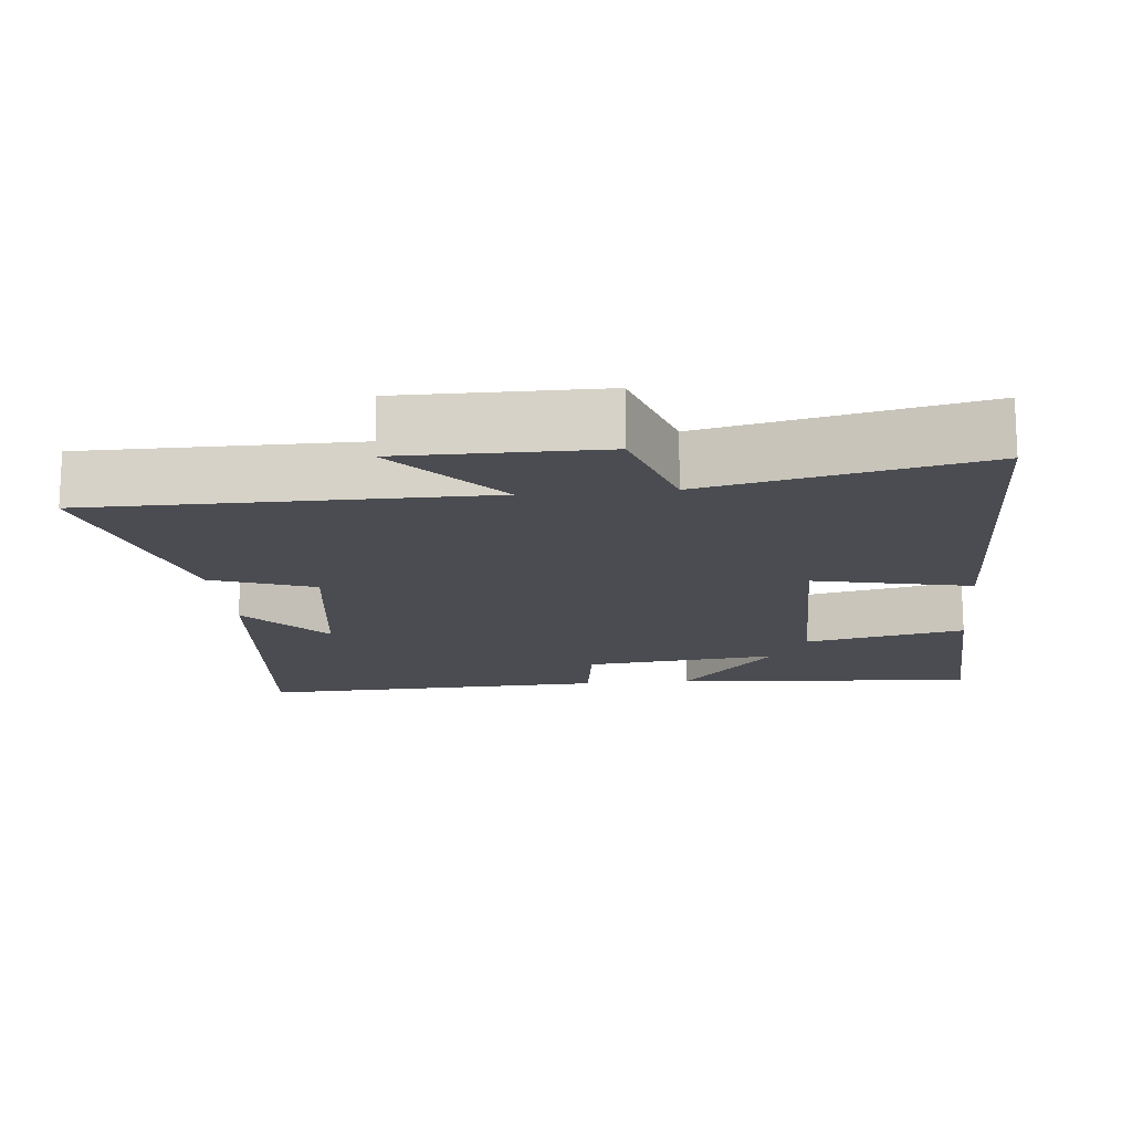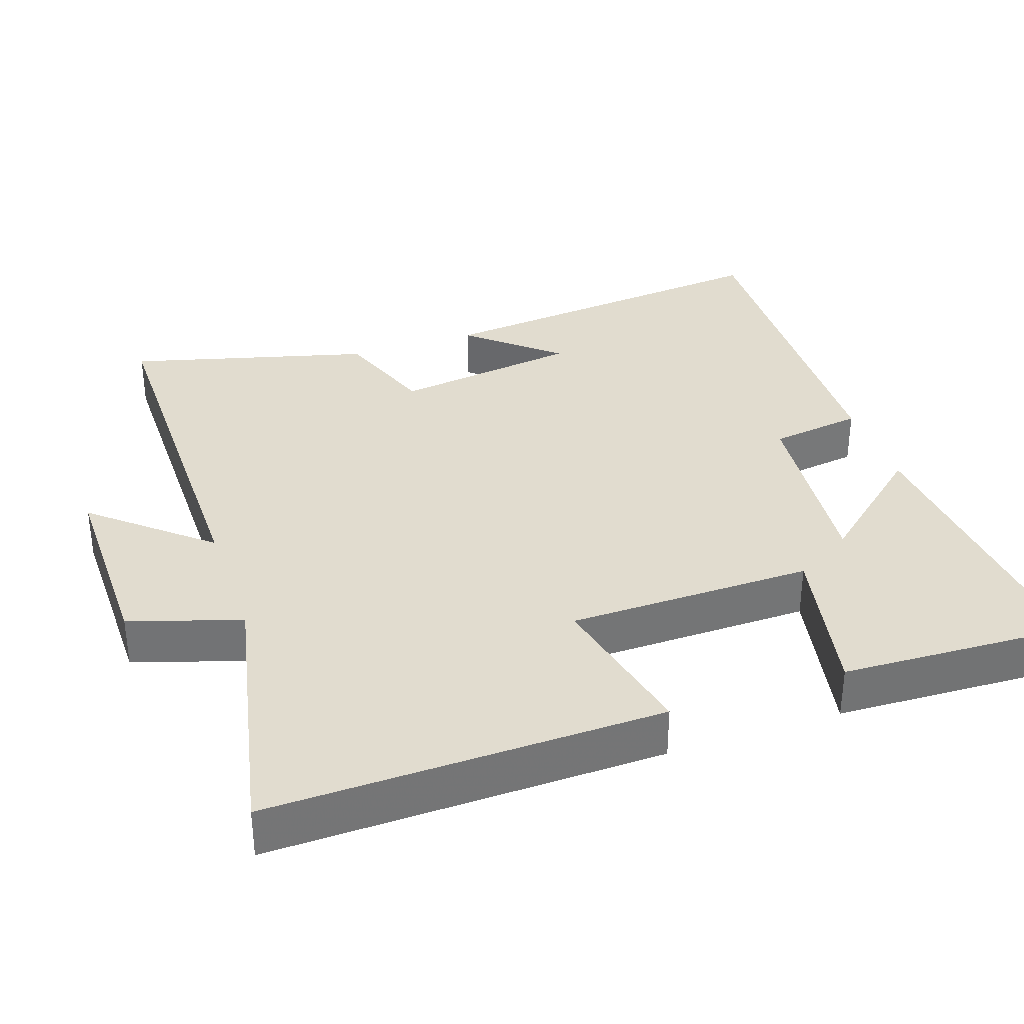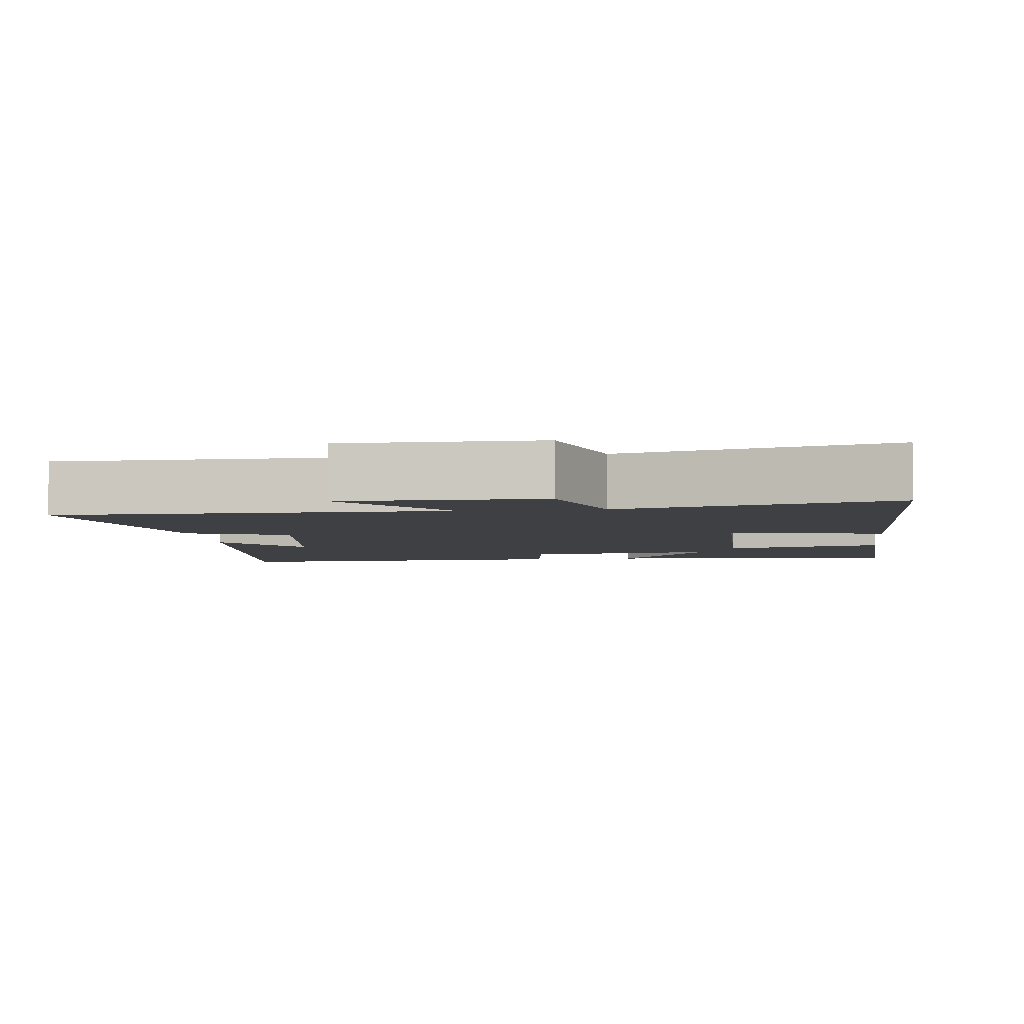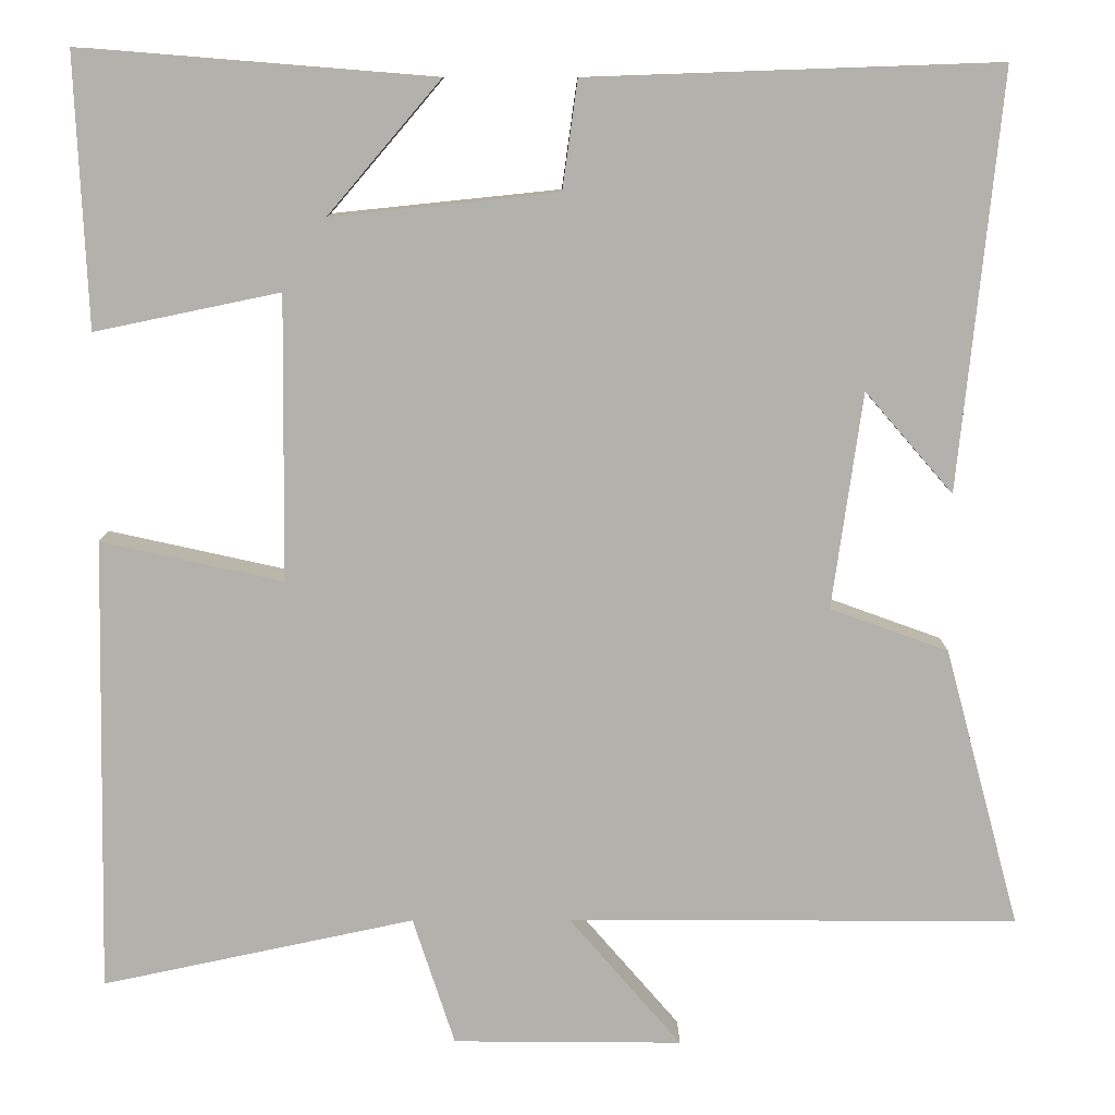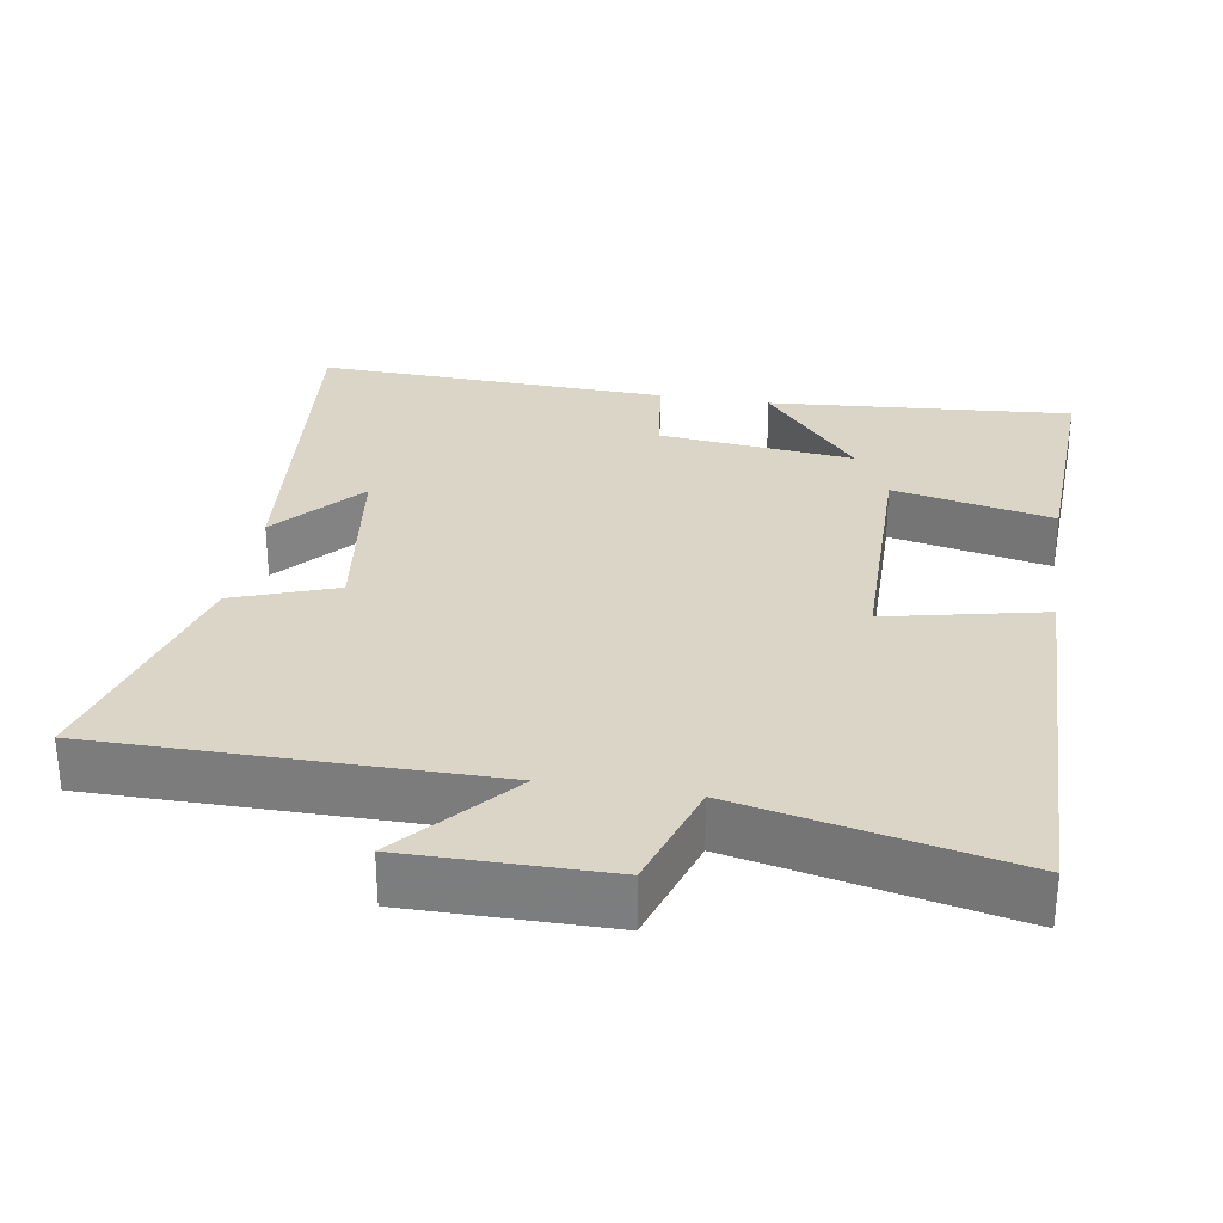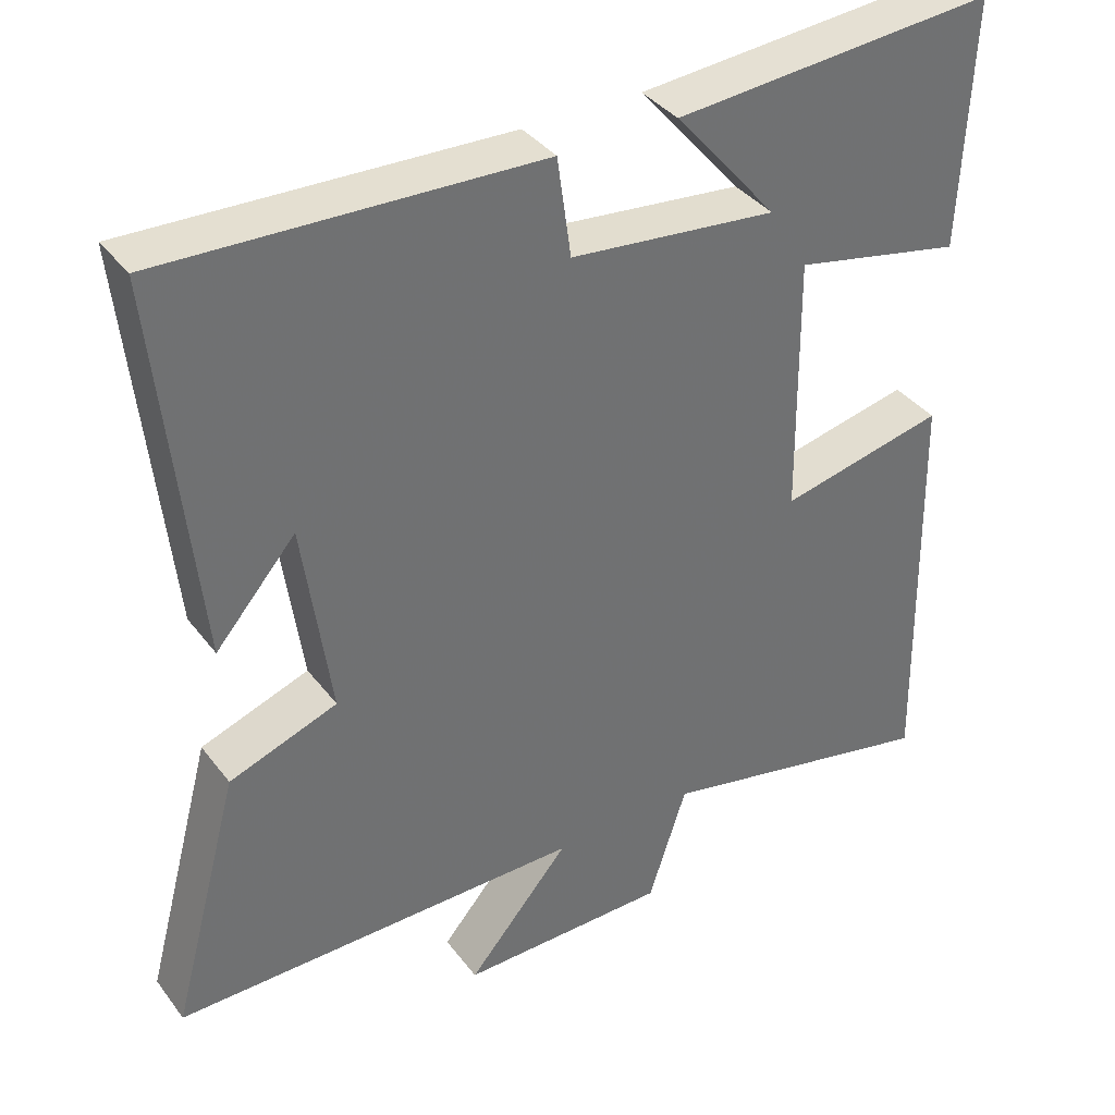
<metadata>
{"format":"obj","ext":"obj","renderer":"f3d","projection":"perspective","resolution":1024,"background":"white","views":[{"elev":-15.4,"azim":-174.2,"up":"+Y"},{"elev":34.3,"azim":-109.0,"up":"+Y"},{"elev":-4.8,"azim":-172.9,"up":"+Y"},{"elev":10.9,"azim":-0.1,"up":"+Z"},{"elev":29.6,"azim":-170.6,"up":"+Y"},{"elev":37.4,"azim":147.4,"up":"+Z"}]}
</metadata>
<code>
v 0.55 0.07 0.517
v 0.5 0.07 0.021
v 0.395 0.07 0.142
v 0.359 0.07 -0.116
v 0.5 0.07 -0.167
v 0.59 0.07 -0.501
v 0.053 0.07 -0.5
v 0.187 0.07 -0.656
v -0.087 0.07 -0.654
v -0.137 0.07 -0.5
v -0.511 0.07 -0.58
v -0.5 0.07 -0.035
v -0.283 0.07 -0.083
v -0.279 0.07 0.257
v -0.5 0.07 0.211
v -0.514 0.07 0.534
v -0.093 0.07 0.5
v -0.227 0.07 0.343
v 0.043 0.07 0.371
v 0.061 0.07 0.5
v 0.55 0 0.517
v 0.5 0 0.021
v 0.395 0 0.142
v 0.359 0 -0.116
v 0.5 0 -0.167
v 0.59 0 -0.501
v 0.053 0 -0.5
v 0.187 0 -0.656
v -0.087 0 -0.654
v -0.137 0 -0.5
v -0.511 0 -0.58
v -0.5 0 -0.035
v -0.283 0 -0.083
v -0.279 0 0.257
v -0.5 0 0.211
v -0.514 0 0.534
v -0.093 0 0.5
v -0.227 0 0.343
v 0.043 0 0.371
v 0.061 0 0.5
f 19 20 1
f 15 16 17 18
f 14 15 18 19
f 13 14 19 1
f 10 11 12 13
f 7 8 9 10
f 7 10 13 1
f 4 5 6 7
f 3 4 7
f 1 2 3
f 1 3 7
f 21 40 39
f 38 37 36 35
f 39 38 35 34
f 21 39 34 33
f 33 32 31 30
f 30 29 28 27
f 21 33 30 27
f 27 26 25 24
f 27 24 23
f 23 22 21
f 27 23 21
f 1 21 22 2
f 2 22 23 3
f 3 23 24 4
f 4 24 25 5
f 5 25 26 6
f 6 26 27 7
f 7 27 28 8
f 8 28 29 9
f 9 29 30 10
f 10 30 31 11
f 11 31 32 12
f 12 32 33 13
f 13 33 34 14
f 14 34 35 15
f 15 35 36 16
f 16 36 37 17
f 17 37 38 18
f 18 38 39 19
f 19 39 40 20
f 20 40 21 1

</code>
